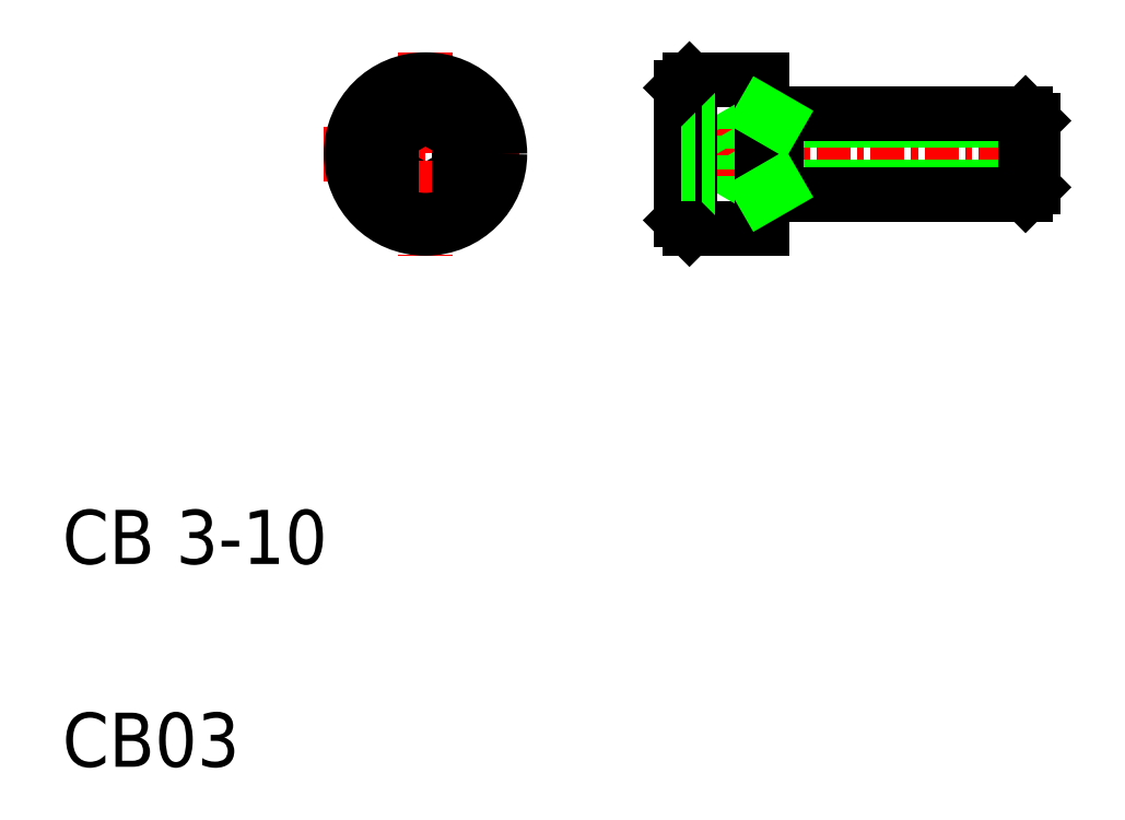
<metadata>
{"format":"dxf","ext":"dxf","renderer":"ezdxf+matplotlib","layout":"modelspace","background":"white","min_lineweight":24,"dpi":150}
</metadata>
<code>
0
SECTION
2
ENTITIES
0
TEXT
8
0
10
5
20
12.5
30
0
40
2
1
CB 3-10
0
TEXT
8
0
10
5
20
5
30
0
40
2
1
CB03
0
LINE
8
0
10
28.19
20
30.41
30
0
11
30.89
21
30.41
31
0
0
LINE
8
0
10
28.19
20
24.91
30
0
11
30.89
21
24.91
31
0
0
LINE
8
0
10
29.19
20
26.22
30
0
11
30.03
21
27.66
31
0
0
LINE
8
CENTER
10
26.89
20
27.66
30
0
11
41.89
21
27.66
31
0
0
LINE
8
0
10
29.19
20
29.1
30
0
11
30.03
21
27.66
31
0
0
LINE
8
CENTER
10
14.67
20
27.66
30
0
11
22.2
21
27.66
31
0
0
LINE
8
0
10
18.43
20
26.22
30
0
11
17.18
21
26.94
31
0
0
LINE
8
0
10
19.68
20
26.94
30
0
11
18.43
21
26.22
31
0
0
LINE
8
CENTER
10
18.43
20
31.43
30
0
11
18.43
21
23.89
31
0
0
CIRCLE
8
0
10
18.43
20
27.66
30
0
40
2.75
0
CIRCLE
8
0
10
18.43
20
27.66
30
0
40
2.45
0
LINE
8
0
10
18.43
20
29.1
30
0
11
17.18
21
28.38
31
0
0
LINE
8
0
10
17.18
20
28.38
30
0
11
17.18
21
26.94
31
0
0
LINE
8
0
10
18.43
20
29.1
30
0
11
19.68
21
28.38
31
0
0
LINE
8
0
10
19.68
20
28.38
30
0
11
19.68
21
26.94
31
0
0
LINE
8
0
10
27.89
20
30.11
30
0
11
27.89
21
25.21
31
0
0
LINE
8
0
10
29.19
20
29.1
30
0
11
29.19
21
26.22
31
0
0
LINE
8
0
10
28.19
20
30.41
30
0
11
28.19
21
24.91
31
0
0
LINE
8
0
10
27.89
20
26.22
30
0
11
29.19
21
26.22
31
0
0
LINE
8
0
10
28.19
20
24.91
30
0
11
27.89
21
25.21
31
0
0
LINE
8
0
10
27.89
20
29.1
30
0
11
29.19
21
29.1
31
0
0
LINE
8
0
10
27.89
20
28.38
30
0
11
29.19
21
28.38
31
0
0
LINE
8
0
10
28.19
20
30.41
30
0
11
27.89
21
30.11
31
0
0
LINE
8
0
10
27.89
20
26.94
30
0
11
29.19
21
26.94
31
0
0
LINE
8
0
10
31.39
20
28.89
30
0
11
40.89
21
28.89
31
0
0
LINE
8
0
10
30.89
20
29.16
30
0
11
40.62
21
29.16
31
0
0
LINE
8
0
10
31.39
20
26.43
30
0
11
40.89
21
26.43
31
0
0
LINE
8
0
10
30.89
20
26.16
30
0
11
40.62
21
26.16
31
0
0
LINE
8
0
10
30.89
20
30.41
30
0
11
30.89
21
24.91
31
0
0
LINE
8
0
10
31.39
20
29.16
30
0
11
31.39
21
26.16
31
0
0
LINE
8
0
10
31.39
20
26.43
30
0
11
30.92
21
26.16
31
0
0
LINE
8
0
10
31.39
20
28.89
30
0
11
30.92
21
29.16
31
0
0
LINE
8
0
10
40.89
20
28.89
30
0
11
40.89
21
26.43
31
0
0
LINE
8
0
10
40.62
20
29.16
30
0
11
40.62
21
26.16
31
0
0
LINE
8
0
10
40.62
20
26.16
30
0
11
40.89
21
26.43
31
0
0
LINE
8
0
10
40.89
20
28.89
30
0
11
40.62
21
29.16
31
0
0
ENDSEC
0
EOF

</code>
